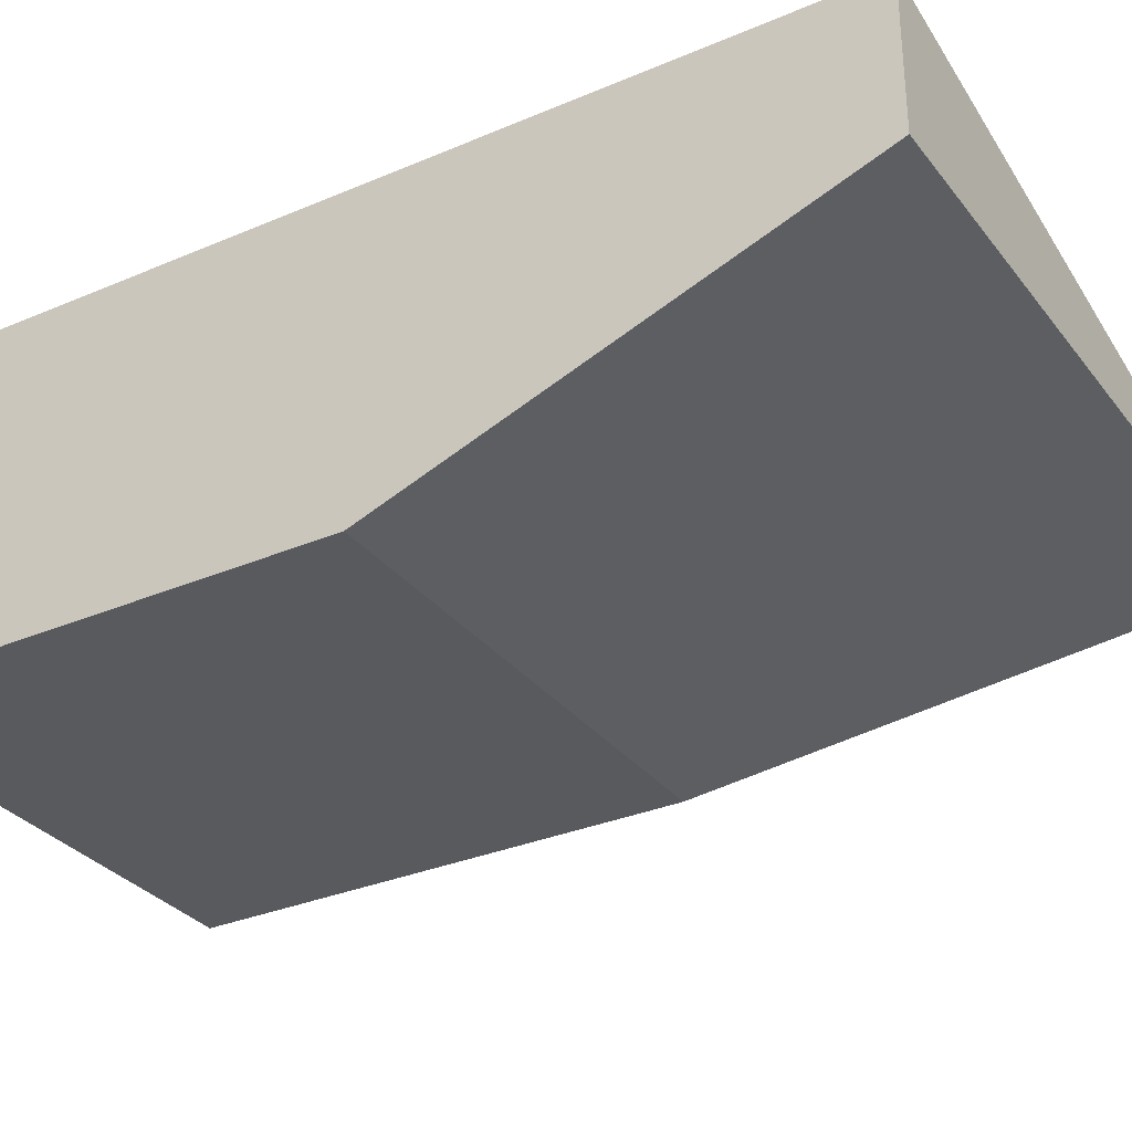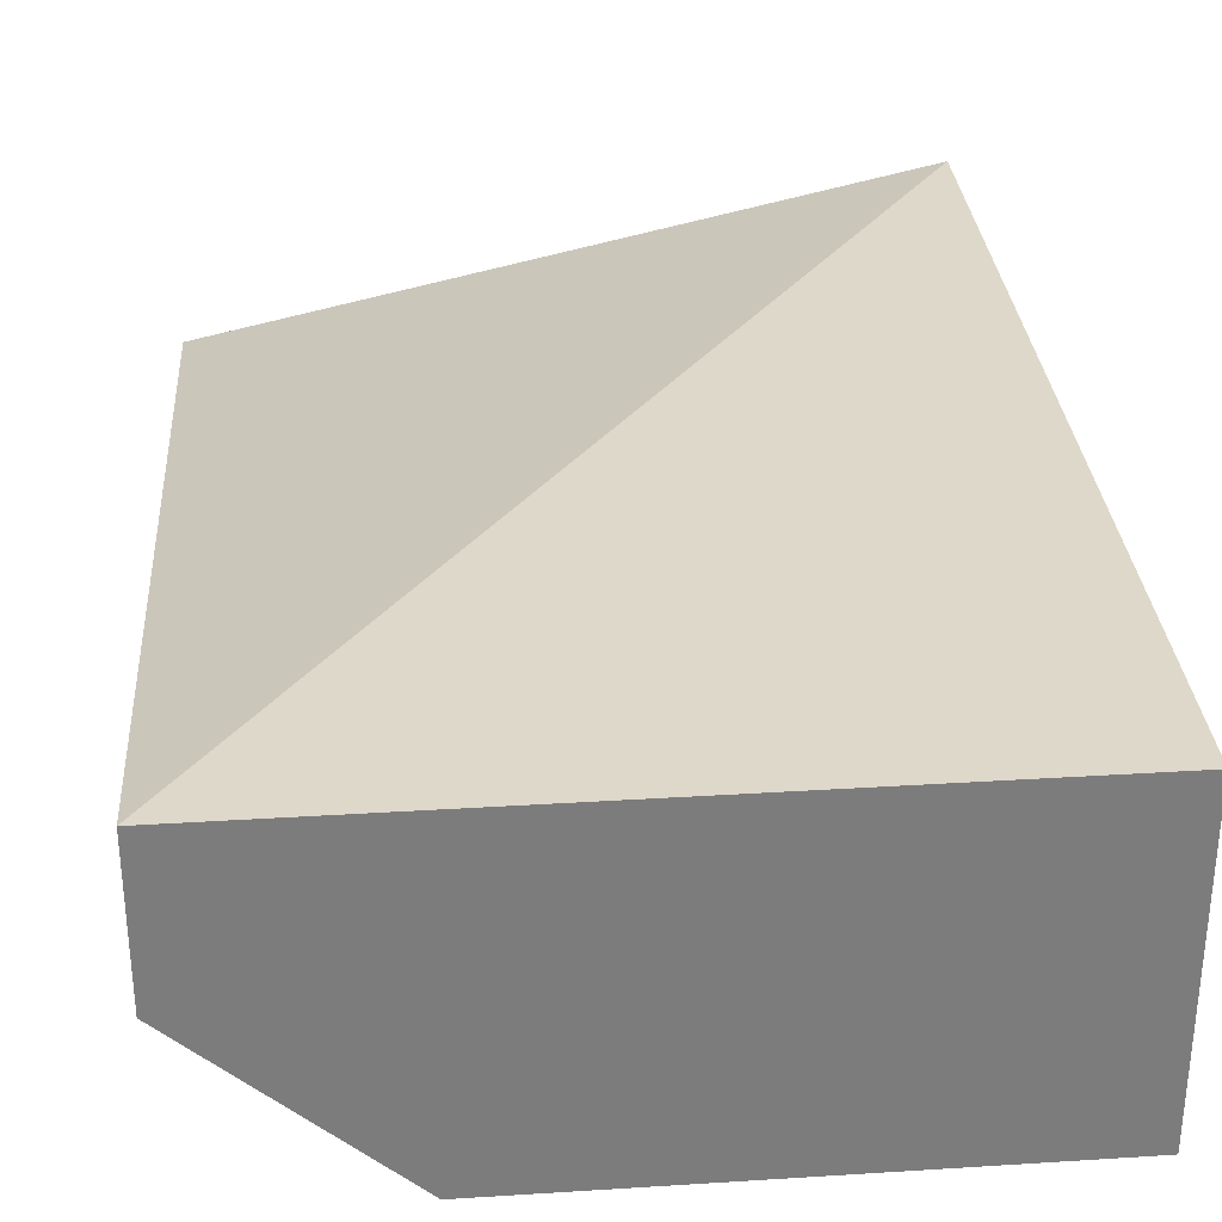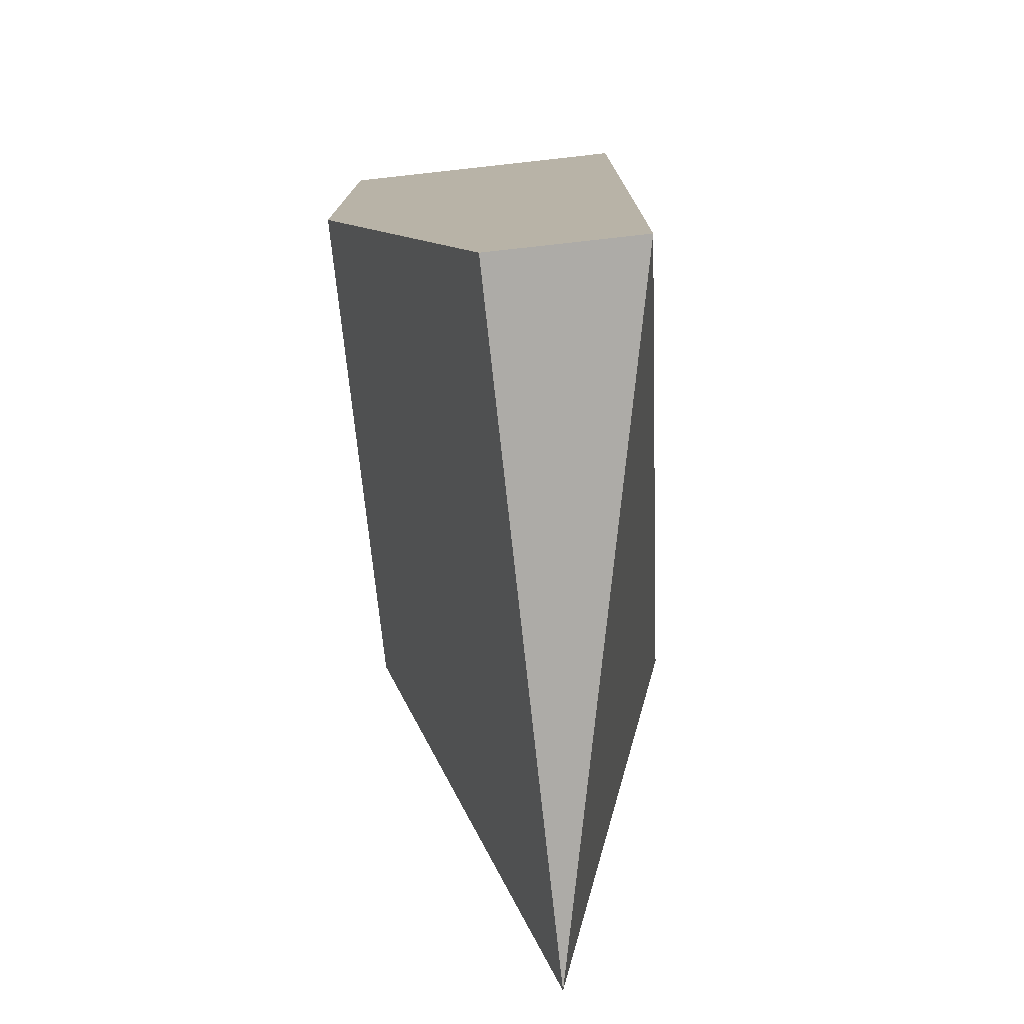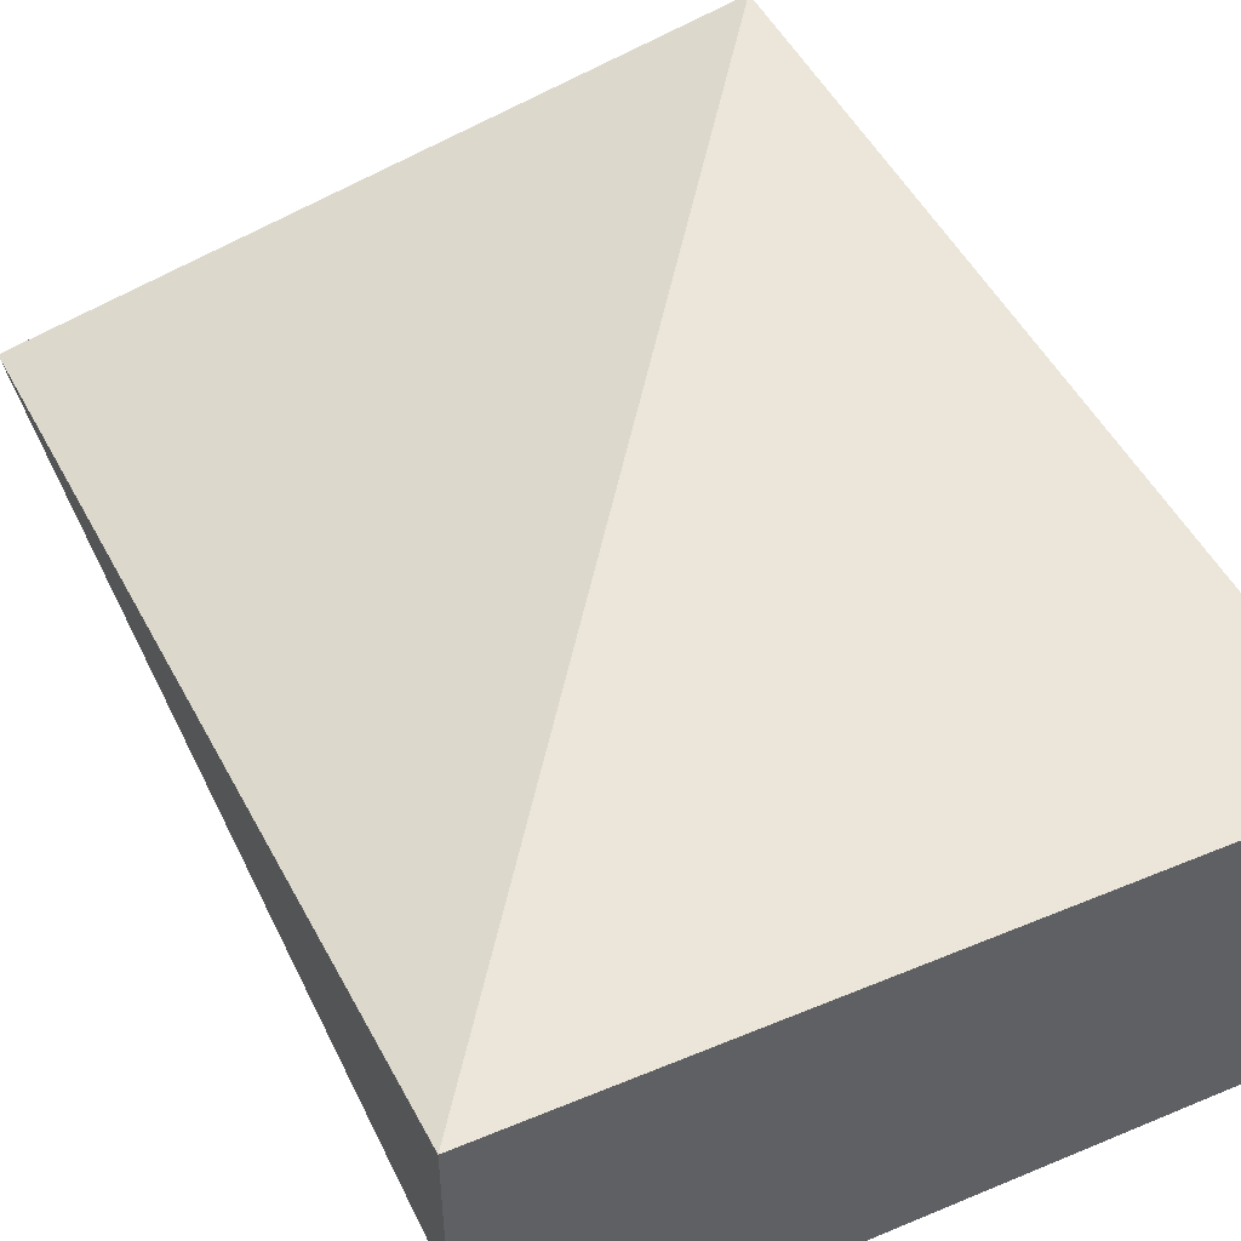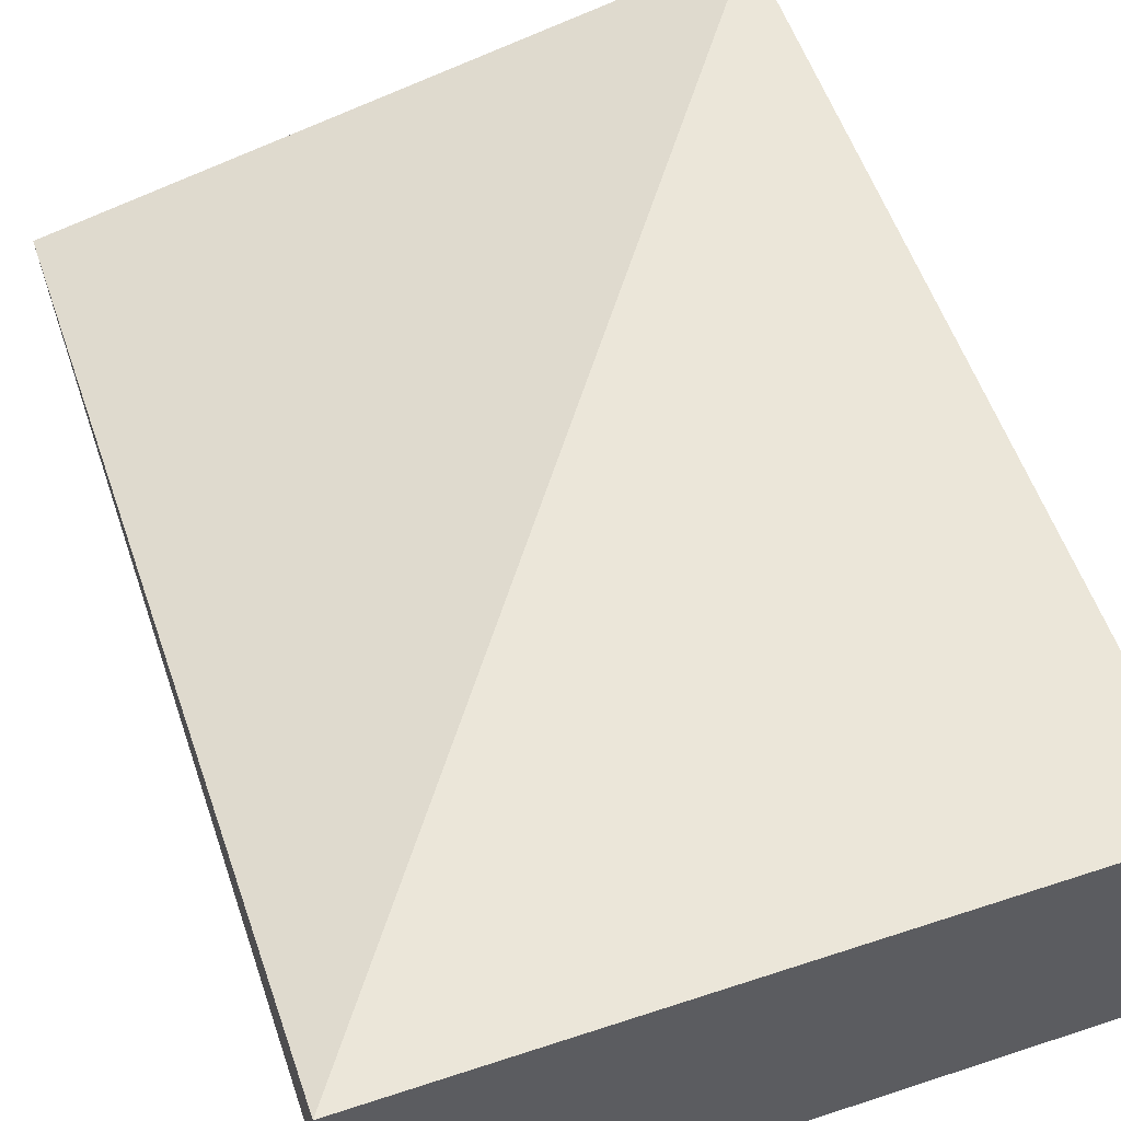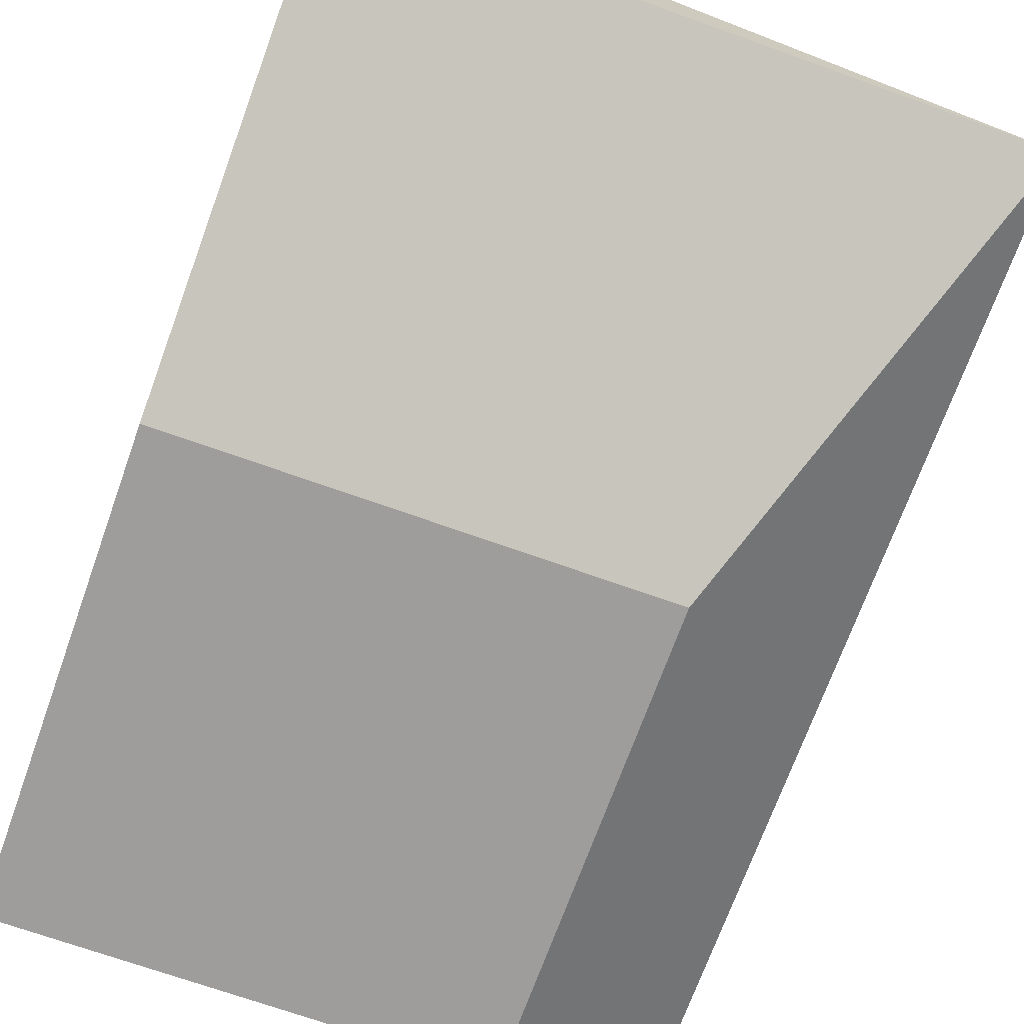
<metadata>
{"format":"obj","ext":"obj","renderer":"f3d","projection":"perspective","resolution":1024,"background":"white","views":[{"elev":-31.6,"azim":-58.9,"up":"+Z"},{"elev":31.6,"azim":174.9,"up":"+Z"},{"elev":-76.4,"azim":-83.7,"up":"+Y"},{"elev":47.6,"azim":155.0,"up":"+Z"},{"elev":56.8,"azim":161.1,"up":"+Z"},{"elev":-70.4,"azim":-19.7,"up":"+Z"}]}
</metadata>
<code>
v 0.06875 0.45 -0.0201
v 0.06875 0.3543 -0.035
v 0.05 0.45 -0.05183
v -0 0.45 -0.05183
v -0 0.3543 -0.0201
v 0.05 0.4 -0.05183
v 0.06875 0.45 -0.035
v -0 0.45 -0.0201
v -0 0.4 -0.05183
v -0 0.3543 -0.035
f 1 3 4
f 5 2 1
f 6 3 2
f 6 4 3
f 7 1 2
f 7 2 3
f 7 3 1
f 8 5 1
f 8 1 4
f 8 4 5
f 9 5 4
f 9 4 6
f 10 2 5
f 10 5 9
f 10 9 6
f 10 6 2

</code>
